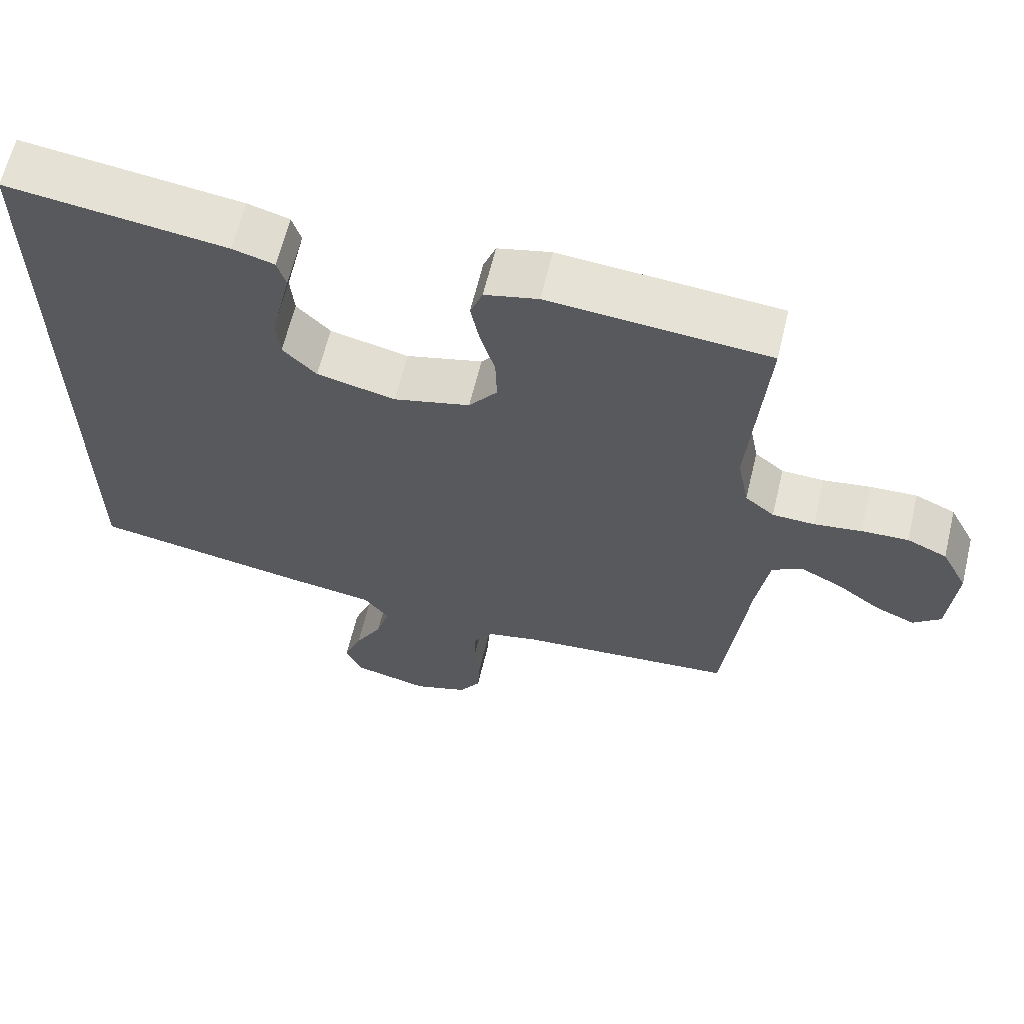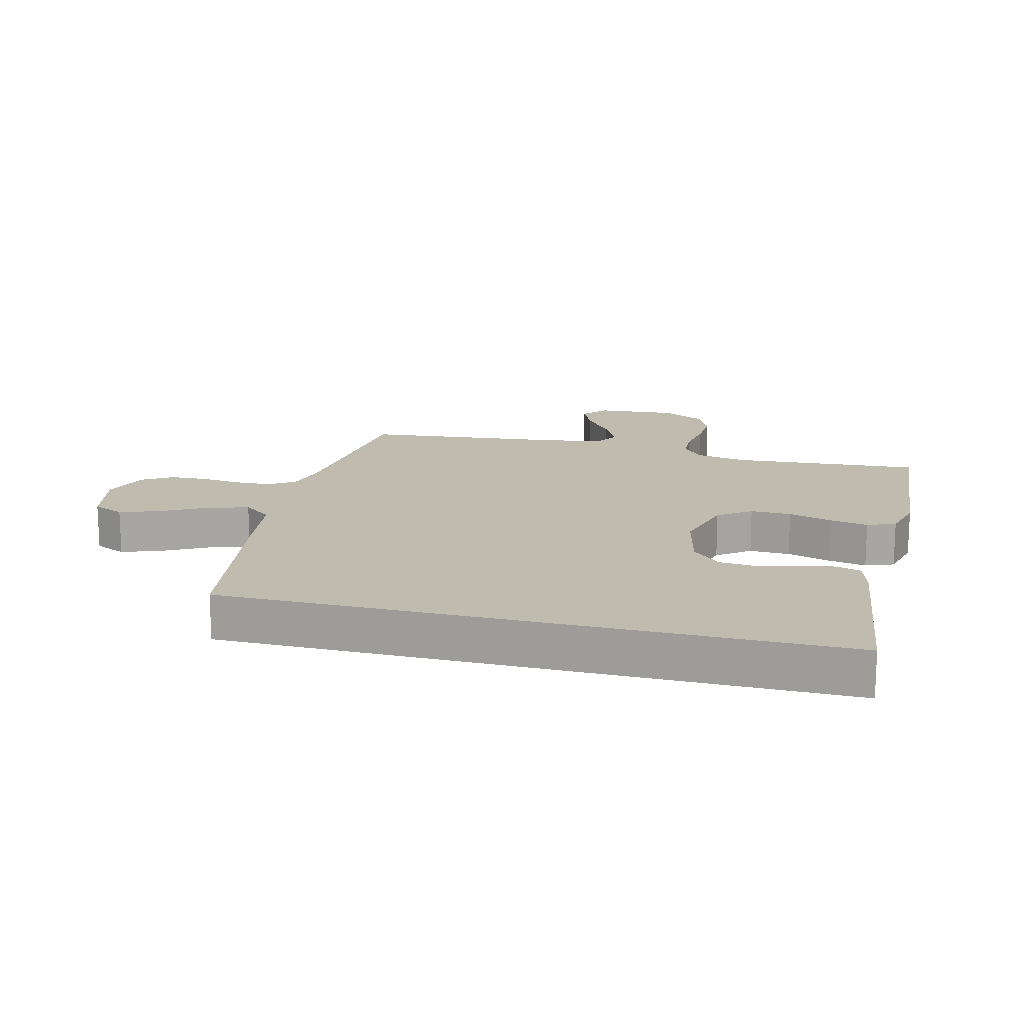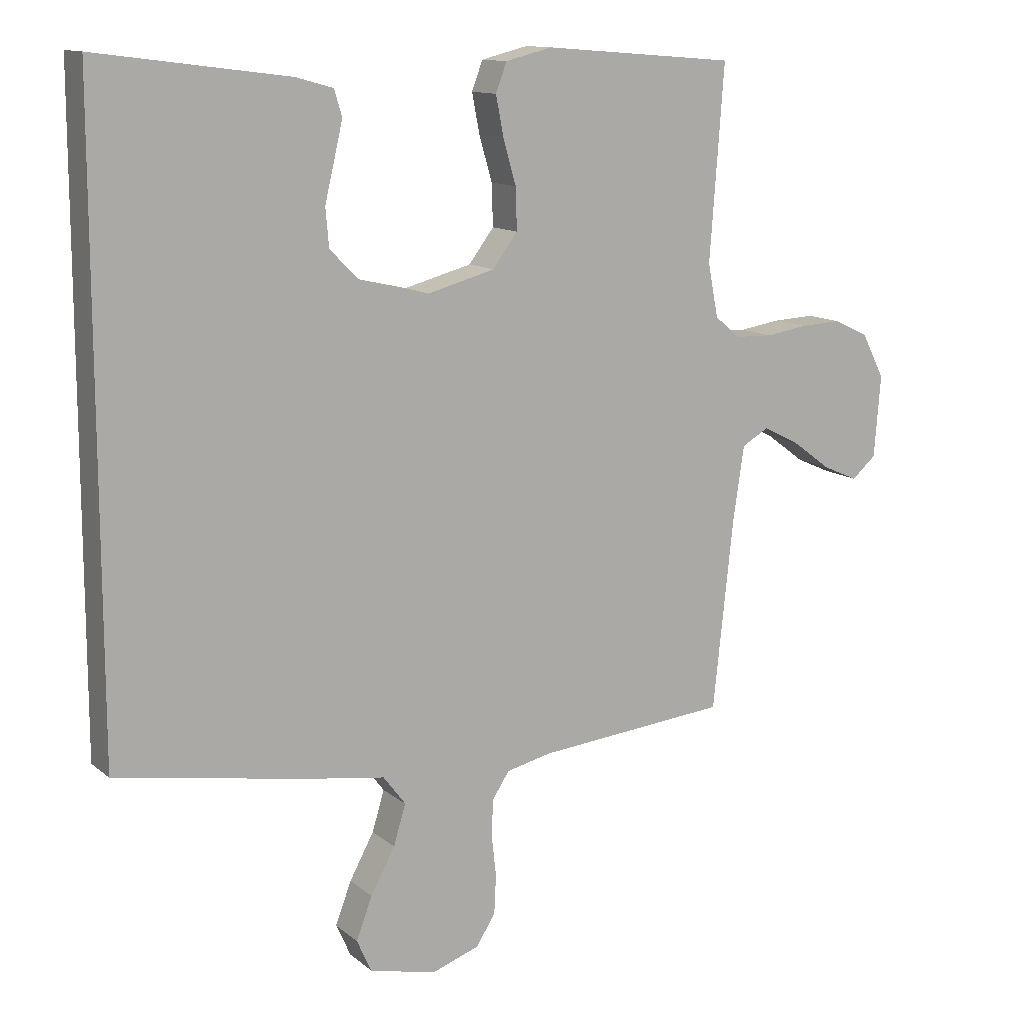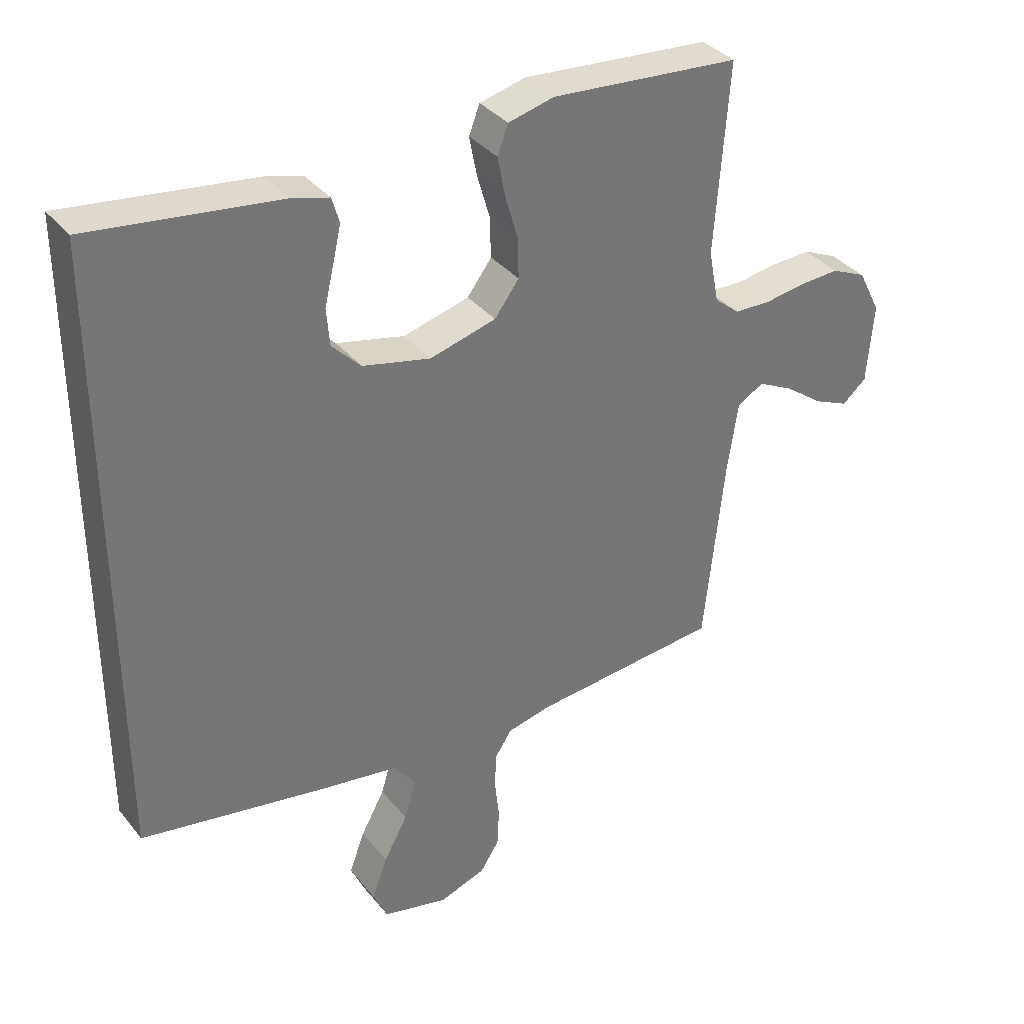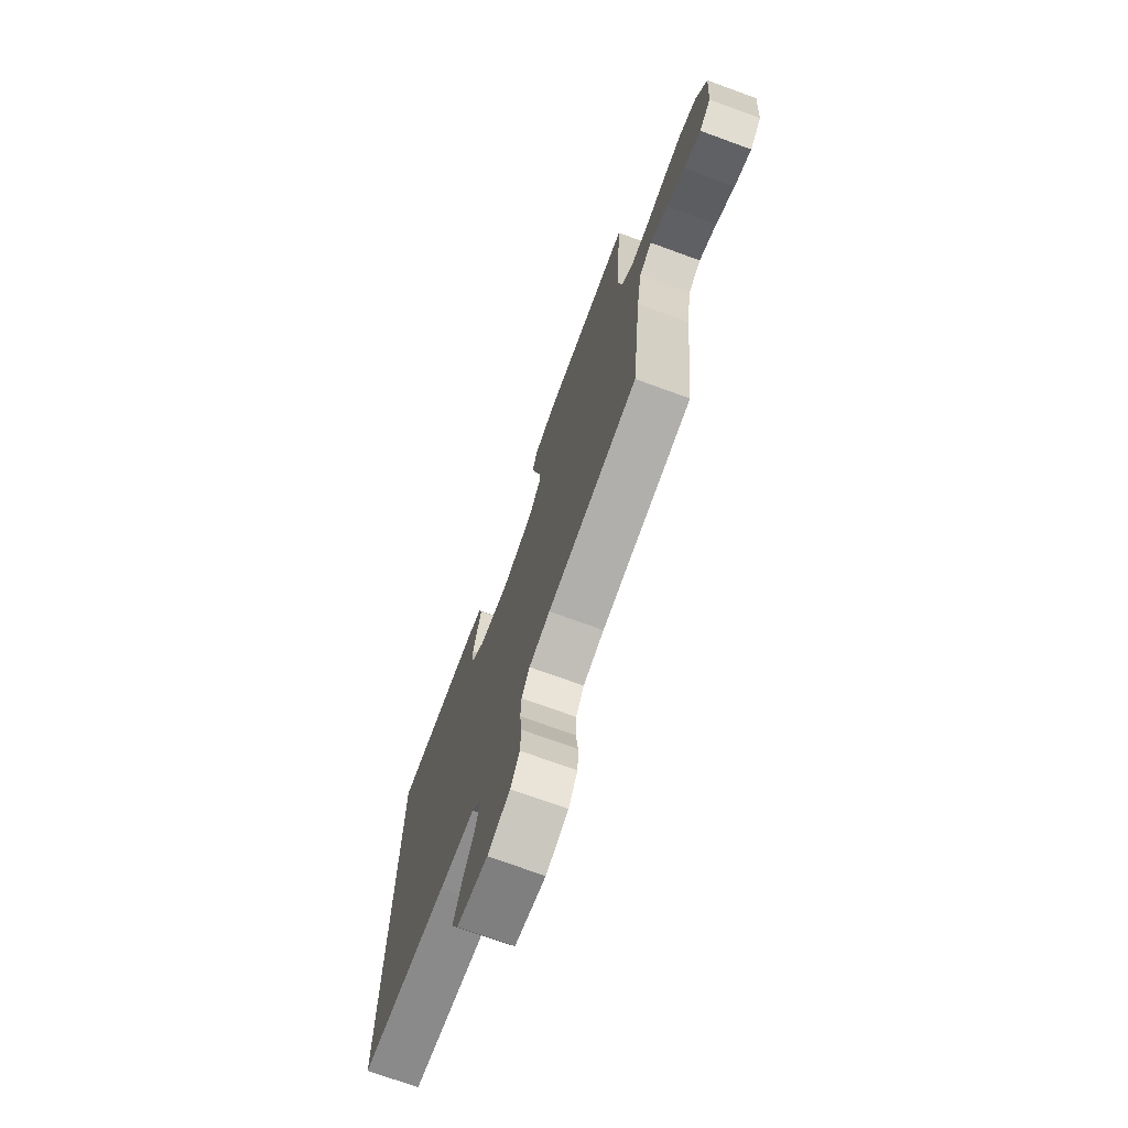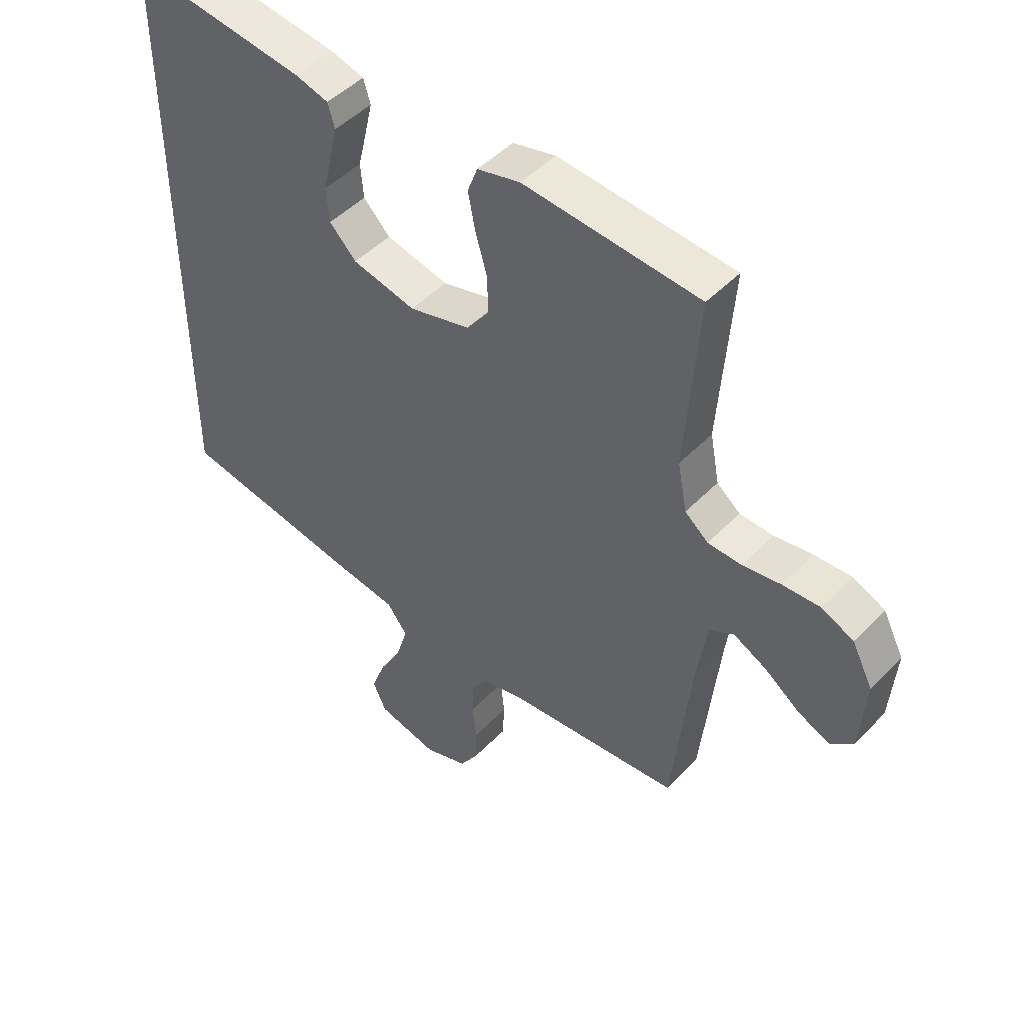
<metadata>
{"format":"obj","ext":"obj","renderer":"f3d","projection":"perspective","resolution":1024,"background":"white","views":[{"elev":63.6,"azim":13.6,"up":"+Z"},{"elev":16.1,"azim":-75.6,"up":"+Y"},{"elev":12.5,"azim":-29.8,"up":"+Z"},{"elev":35.5,"azim":-33.3,"up":"+Z"},{"elev":-73.1,"azim":70.0,"up":"+Z"},{"elev":47.5,"azim":41.1,"up":"+Z"}]}
</metadata>
<code>
v 0.5 0.07 -0.5
v 0.2 0.07 -0.528
v 0.13 0.07 -0.544
v 0.103 0.07 -0.585
v 0.101 0.07 -0.643
v 0.108 0.07 -0.706
v 0.105 0.07 -0.767
v 0.075 0.07 -0.814
v 0 0.07 -0.84
v -0.104 0.07 -0.815
v -0.127 0.07 -0.764
v -0.102 0.07 -0.698
v -0.064 0.07 -0.628
v -0.045 0.07 -0.565
v -0.08 0.07 -0.519
v -0.2 0.07 -0.501
v -0.5 0.07 -0.449
v -0.5 0.07 0.53
v -0.2 0.07 0.491
v -0.143 0.07 0.475
v -0.131 0.07 0.435
v -0.144 0.07 0.379
v -0.159 0.07 0.316
v -0.154 0.07 0.257
v -0.108 0.07 0.21
v 0 0.07 0.185
v 0.105 0.07 0.213
v 0.144 0.07 0.265
v 0.142 0.07 0.33
v 0.122 0.07 0.399
v 0.11 0.07 0.461
v 0.127 0.07 0.506
v 0.2 0.07 0.524
v 0.5 0.07 0.5
v 0.478 0.07 0.2
v 0.494 0.07 0.117
v 0.534 0.07 0.084
v 0.592 0.07 0.082
v 0.657 0.07 0.092
v 0.721 0.07 0.095
v 0.776 0.07 0.07
v 0.812 0.07 0
v 0.802 0.07 -0.128
v 0.764 0.07 -0.161
v 0.709 0.07 -0.137
v 0.648 0.07 -0.092
v 0.591 0.07 -0.063
v 0.549 0.07 -0.087
v 0.532 0.07 -0.2
v 0.5 0 -0.5
v 0.2 0 -0.528
v 0.13 0 -0.544
v 0.103 0 -0.585
v 0.101 0 -0.643
v 0.108 0 -0.706
v 0.105 0 -0.767
v 0.075 0 -0.814
v 0 0 -0.84
v -0.104 0 -0.815
v -0.127 0 -0.764
v -0.102 0 -0.698
v -0.064 0 -0.628
v -0.045 0 -0.565
v -0.08 0 -0.519
v -0.2 0 -0.501
v -0.5 0 -0.449
v -0.5 0 0.53
v -0.2 0 0.491
v -0.143 0 0.475
v -0.131 0 0.435
v -0.144 0 0.379
v -0.159 0 0.316
v -0.154 0 0.257
v -0.108 0 0.21
v 0 0 0.185
v 0.105 0 0.213
v 0.144 0 0.265
v 0.142 0 0.33
v 0.122 0 0.399
v 0.11 0 0.461
v 0.127 0 0.506
v 0.2 0 0.524
v 0.5 0 0.5
v 0.478 0 0.2
v 0.494 0 0.117
v 0.534 0 0.084
v 0.592 0 0.082
v 0.657 0 0.092
v 0.721 0 0.095
v 0.776 0 0.07
v 0.812 0 0
v 0.802 0 -0.128
v 0.764 0 -0.161
v 0.709 0 -0.137
v 0.648 0 -0.092
v 0.591 0 -0.063
v 0.549 0 -0.087
v 0.532 0 -0.2
f 44 45 46
f 43 44 46
f 42 43 46
f 41 42 46
f 40 41 46
f 39 40 46
f 38 39 46
f 37 38 46 47
f 36 37 47 48
f 33 34 35
f 32 33 35
f 31 32 35
f 30 31 35
f 29 30 35
f 28 29 35 36
f 36 48 49
f 28 36 49
f 27 28 49
f 21 22 23
f 20 21 23
f 19 20 23
f 18 19 23
f 17 18 23
f 17 23 24
f 17 24 25
f 16 17 25
f 15 16 25
f 11 12 13
f 10 11 13
f 9 10 13
f 8 9 13
f 7 8 13
f 6 7 13
f 5 6 13
f 4 5 13 14
f 15 25 26
f 14 15 26
f 4 14 26
f 3 4 26
f 26 27 49
f 3 26 49
f 2 3 49
f 1 2 49
f 95 94 93
f 95 93 92
f 95 92 91
f 95 91 90
f 95 90 89
f 95 89 88
f 95 88 87
f 96 95 87 86
f 97 96 86 85
f 84 83 82
f 84 82 81
f 84 81 80
f 84 80 79
f 84 79 78
f 85 84 78 77
f 98 97 85
f 98 85 77
f 98 77 76
f 72 71 70
f 72 70 69
f 72 69 68
f 72 68 67
f 72 67 66
f 73 72 66
f 74 73 66
f 74 66 65
f 74 65 64
f 62 61 60
f 62 60 59
f 62 59 58
f 62 58 57
f 62 57 56
f 62 56 55
f 62 55 54
f 63 62 54 53
f 75 74 64
f 75 64 63
f 75 63 53
f 75 53 52
f 98 76 75
f 98 75 52
f 98 52 51
f 98 51 50
f 1 50 51 2
f 2 51 52 3
f 3 52 53 4
f 4 53 54 5
f 5 54 55 6
f 6 55 56 7
f 7 56 57 8
f 8 57 58 9
f 9 58 59 10
f 10 59 60 11
f 11 60 61 12
f 12 61 62 13
f 13 62 63 14
f 14 63 64 15
f 15 64 65 16
f 16 65 66 17
f 17 66 67 18
f 18 67 68 19
f 19 68 69 20
f 20 69 70 21
f 21 70 71 22
f 22 71 72 23
f 23 72 73 24
f 24 73 74 25
f 25 74 75 26
f 26 75 76 27
f 27 76 77 28
f 28 77 78 29
f 29 78 79 30
f 30 79 80 31
f 31 80 81 32
f 32 81 82 33
f 33 82 83 34
f 34 83 84 35
f 35 84 85 36
f 36 85 86 37
f 37 86 87 38
f 38 87 88 39
f 39 88 89 40
f 40 89 90 41
f 41 90 91 42
f 42 91 92 43
f 43 92 93 44
f 44 93 94 45
f 45 94 95 46
f 46 95 96 47
f 47 96 97 48
f 48 97 98 49
f 49 98 50 1

</code>
